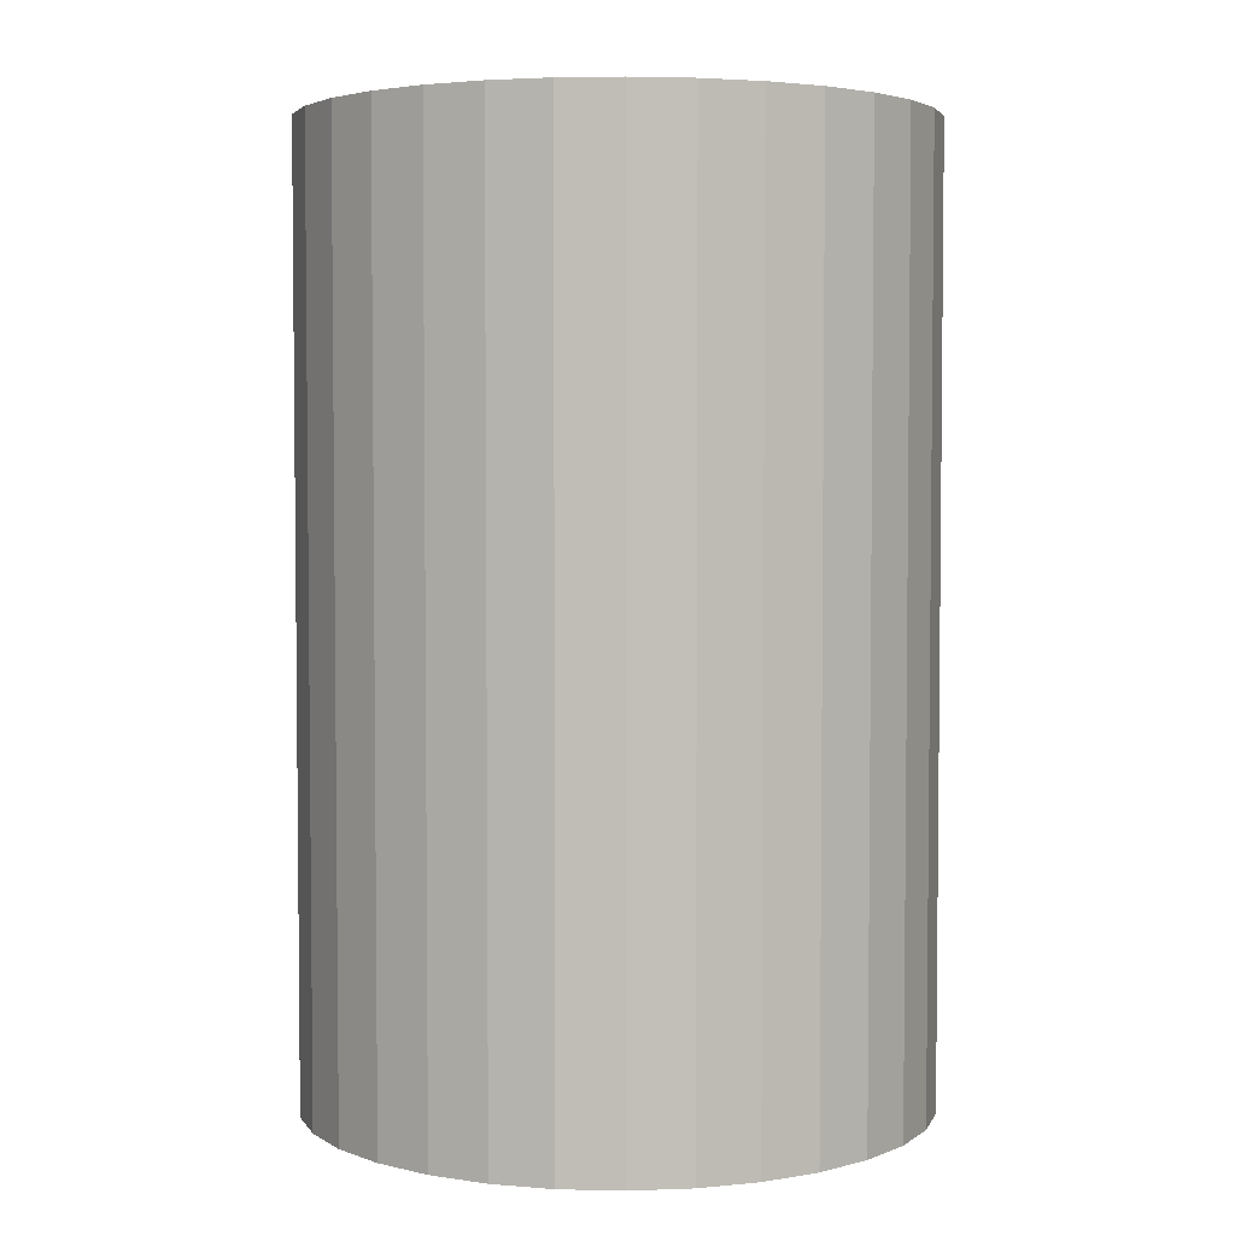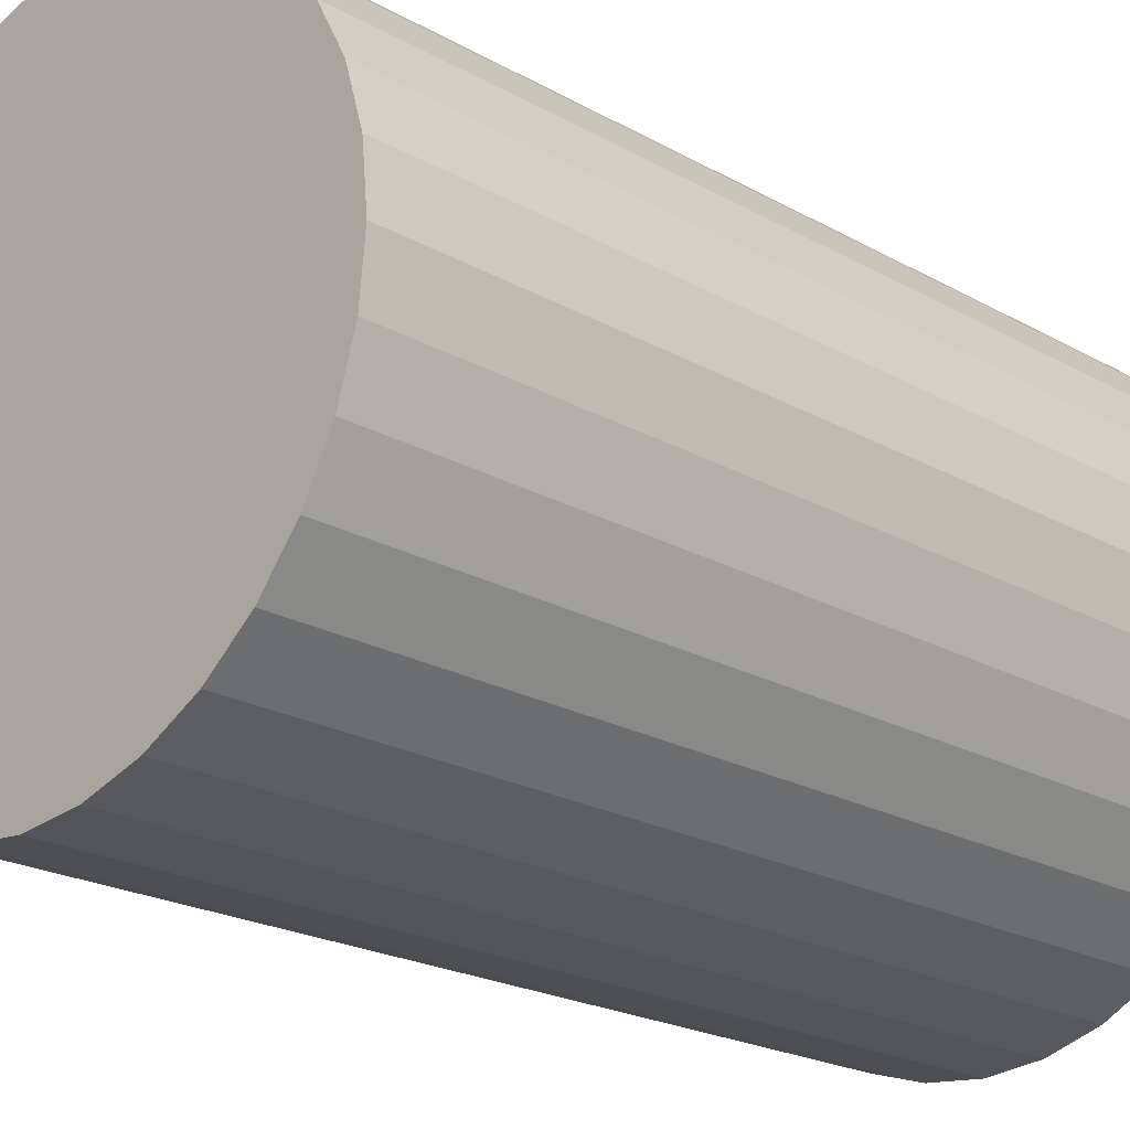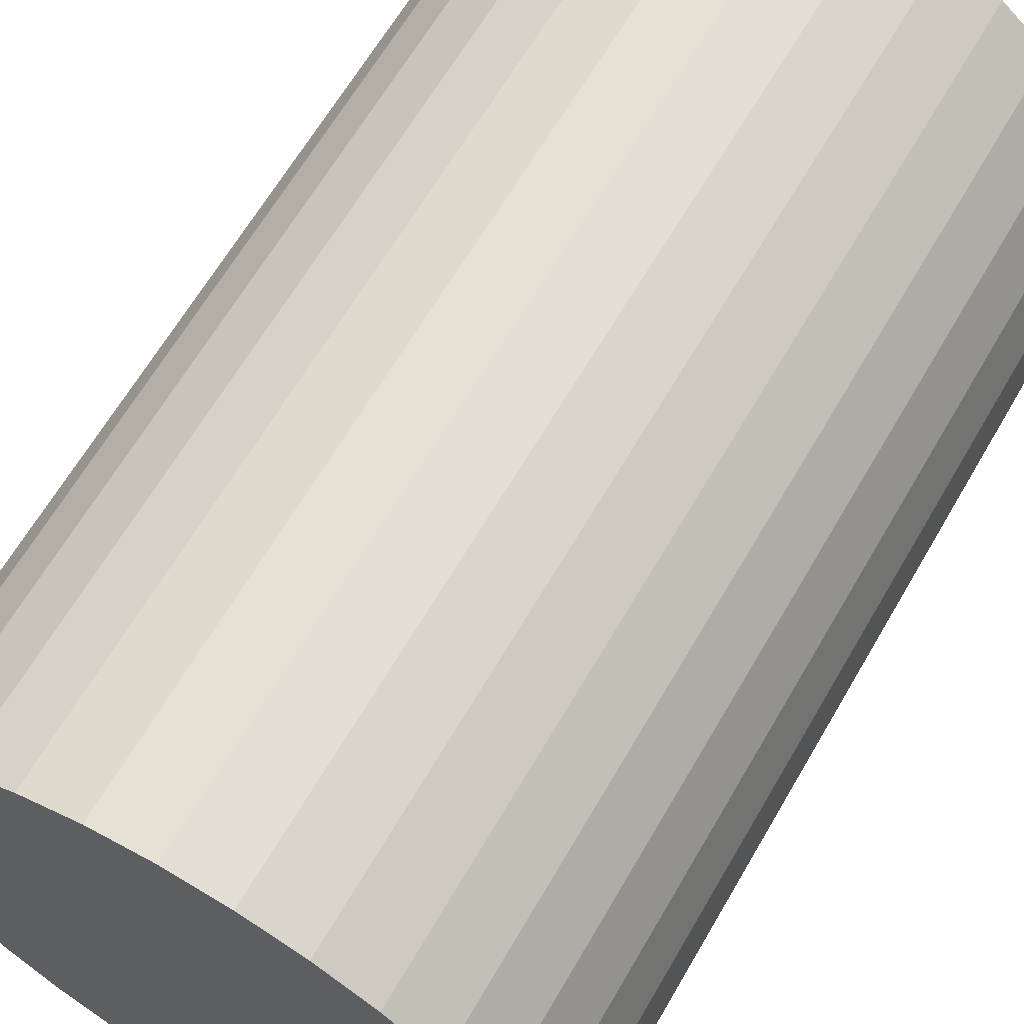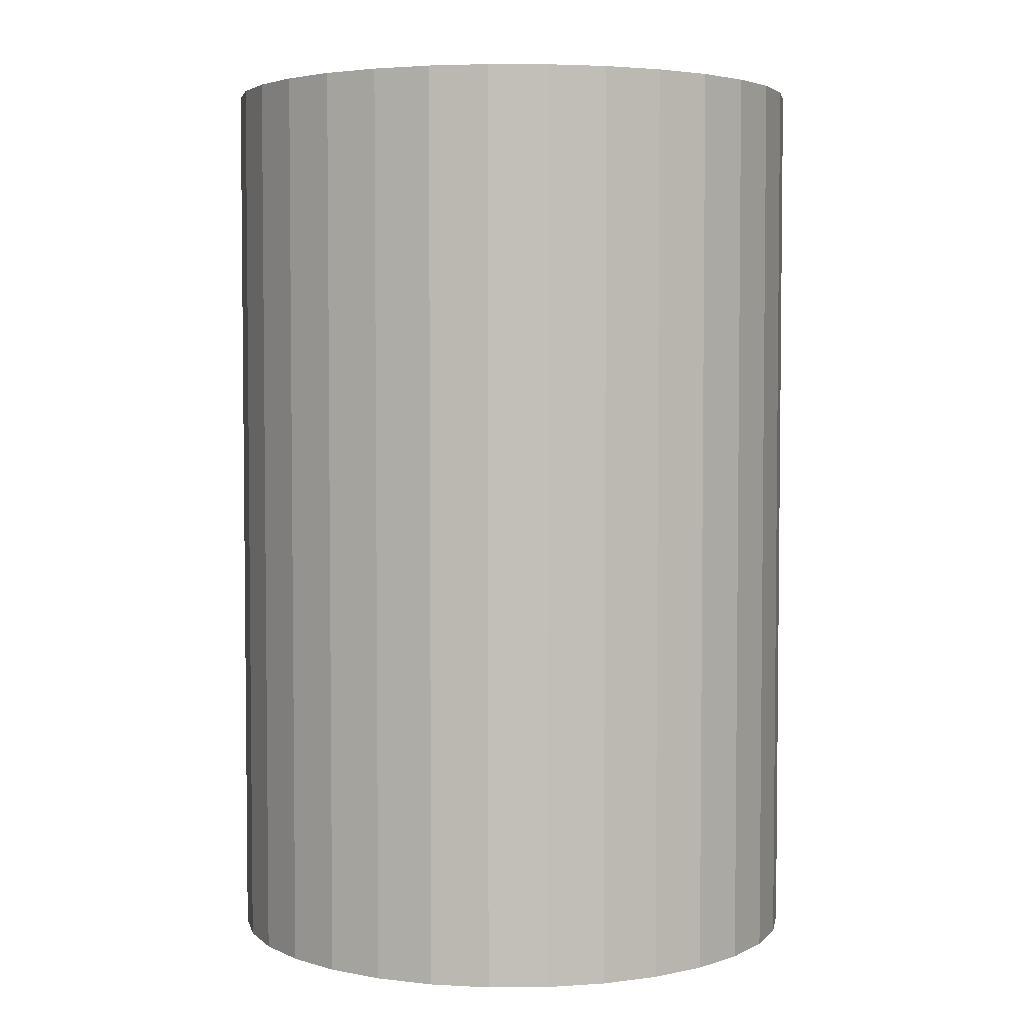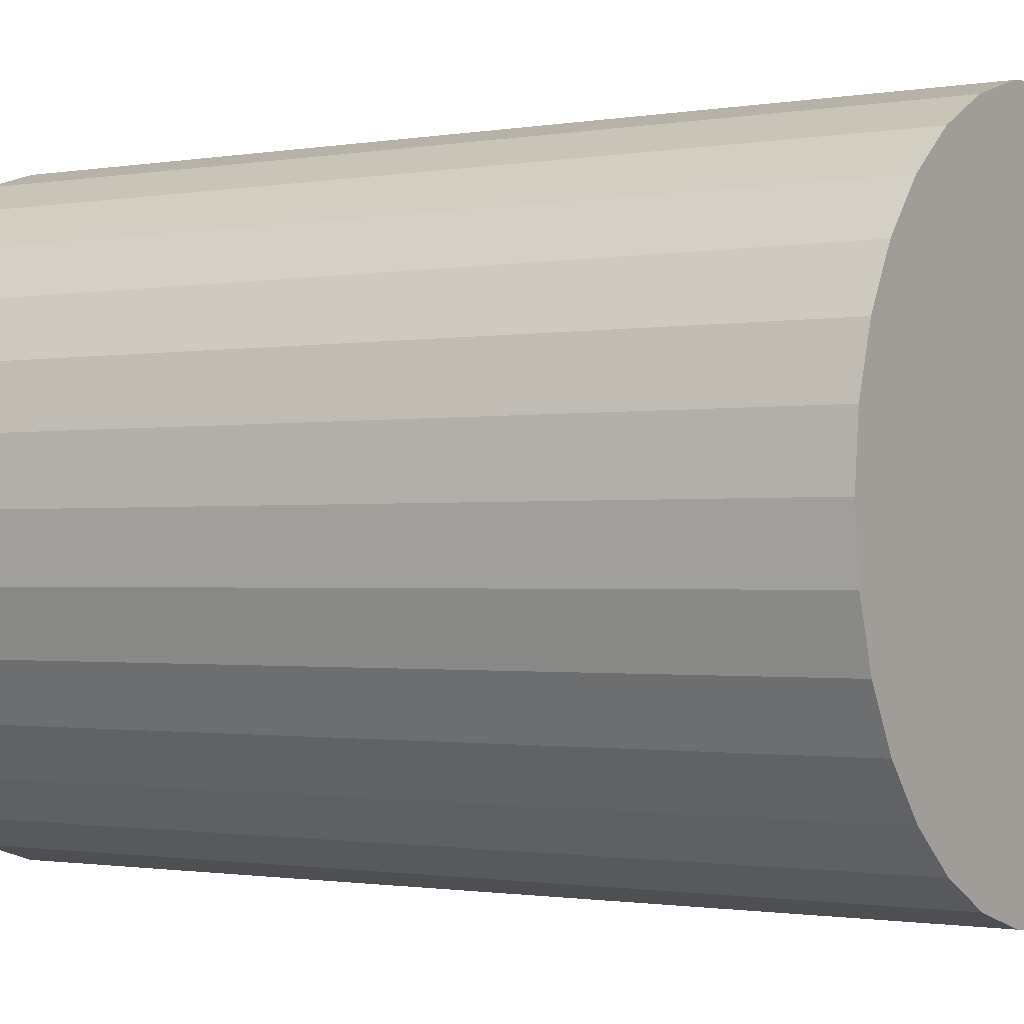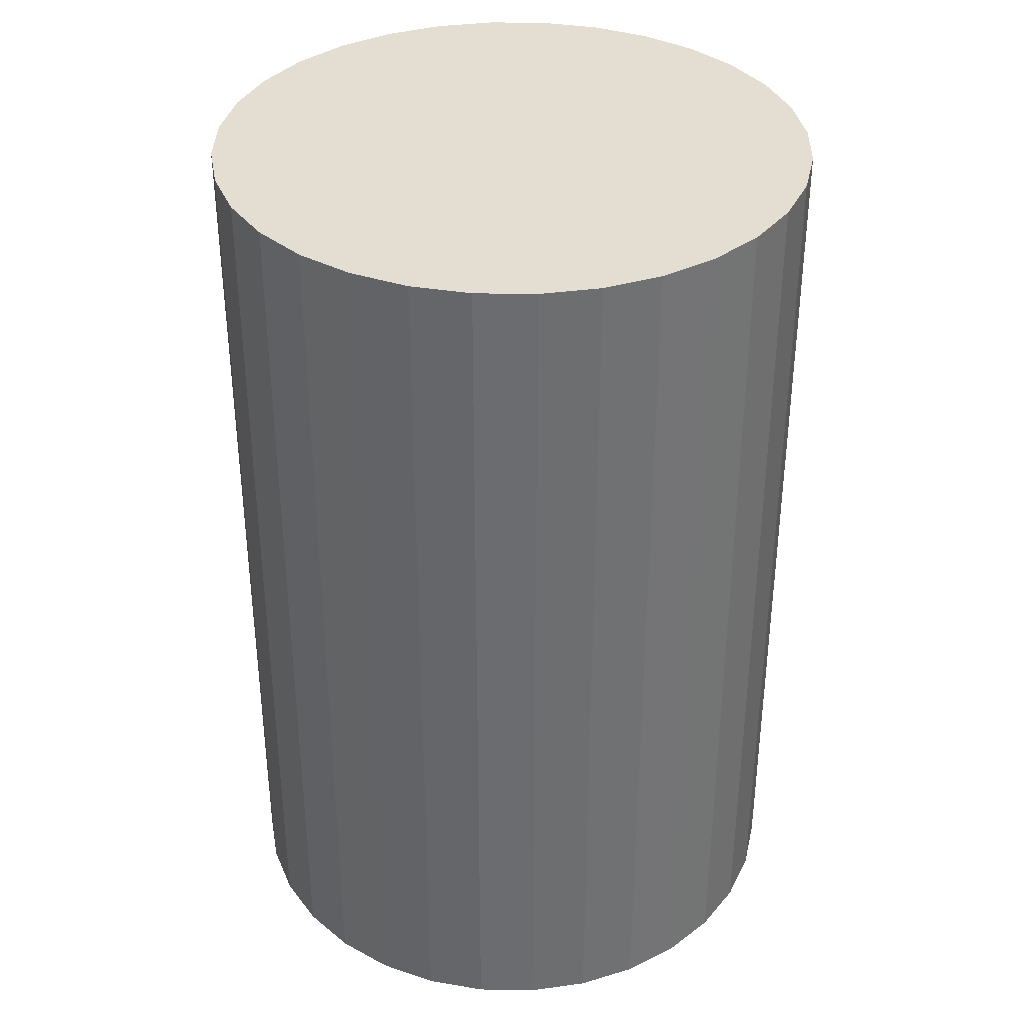
<metadata>
{"format":"obj","ext":"obj","renderer":"f3d","projection":"perspective","resolution":1024,"background":"white","views":[{"elev":3.8,"azim":178.7,"up":"+Z"},{"elev":-21.5,"azim":-134.9,"up":"+Y"},{"elev":64.4,"azim":30.1,"up":"+Y"},{"elev":3.9,"azim":117.0,"up":"+Z"},{"elev":-1.1,"azim":-56.3,"up":"+Y"},{"elev":36.1,"azim":-60.7,"up":"+Z"}]}
</metadata>
<code>
v 0 0 -0.0423
v 0.0277 0 -0.0423
v 0.0277 0 0.0423
v 0 0 0.0423
v 0.02716 0.005403 -0.0423
v 0.02716 0.005403 0.0423
v 0.02559 0.0106 -0.0423
v 0.02559 0.0106 0.0423
v 0.02303 0.01539 -0.0423
v 0.02303 0.01539 0.0423
v 0.01958 0.01958 -0.0423
v 0.01958 0.01958 0.0423
v 0.01539 0.02303 -0.0423
v 0.01539 0.02303 0.0423
v 0.0106 0.02559 -0.0423
v 0.0106 0.02559 0.0423
v 0.005403 0.02716 -0.0423
v 0.005403 0.02716 0.0423
v 0 0.0277 -0.0423
v 0 0.0277 0.0423
v -0.005403 0.02716 -0.0423
v -0.005403 0.02716 0.0423
v -0.0106 0.02559 -0.0423
v -0.0106 0.02559 0.0423
v -0.01539 0.02303 -0.0423
v -0.01539 0.02303 0.0423
v -0.01958 0.01958 -0.0423
v -0.01958 0.01958 0.0423
v -0.02303 0.01539 -0.0423
v -0.02303 0.01539 0.0423
v -0.02559 0.0106 -0.0423
v -0.02559 0.0106 0.0423
v -0.02716 0.005403 -0.0423
v -0.02716 0.005403 0.0423
v -0.0277 0 -0.0423
v -0.0277 0 0.0423
v -0.02716 -0.005403 -0.0423
v -0.02716 -0.005403 0.0423
v -0.02559 -0.0106 -0.0423
v -0.02559 -0.0106 0.0423
v -0.02303 -0.01539 -0.0423
v -0.02303 -0.01539 0.0423
v -0.01958 -0.01958 -0.0423
v -0.01958 -0.01958 0.0423
v -0.01539 -0.02303 -0.0423
v -0.01539 -0.02303 0.0423
v -0.0106 -0.02559 -0.0423
v -0.0106 -0.02559 0.0423
v -0.005403 -0.02716 -0.0423
v -0.005403 -0.02716 0.0423
v -0 -0.0277 -0.0423
v -0 -0.0277 0.0423
v 0.005403 -0.02716 -0.0423
v 0.005403 -0.02716 0.0423
v 0.0106 -0.02559 -0.0423
v 0.0106 -0.02559 0.0423
v 0.01539 -0.02303 -0.0423
v 0.01539 -0.02303 0.0423
v 0.01958 -0.01958 -0.0423
v 0.01958 -0.01958 0.0423
v 0.02303 -0.01539 -0.0423
v 0.02303 -0.01539 0.0423
v 0.02559 -0.0106 -0.0423
v 0.02559 -0.0106 0.0423
v 0.02716 -0.005403 -0.0423
v 0.02716 -0.005403 0.0423
f 2 1 5
f 2 5 3
f 3 5 6
f 3 6 4
f 5 1 7
f 5 7 6
f 6 7 8
f 6 8 4
f 7 1 9
f 7 9 8
f 8 9 10
f 8 10 4
f 9 1 11
f 9 11 10
f 10 11 12
f 10 12 4
f 11 1 13
f 11 13 12
f 12 13 14
f 12 14 4
f 13 1 15
f 13 15 14
f 14 15 16
f 14 16 4
f 15 1 17
f 15 17 16
f 16 17 18
f 16 18 4
f 17 1 19
f 17 19 18
f 18 19 20
f 18 20 4
f 19 1 21
f 19 21 20
f 20 21 22
f 20 22 4
f 21 1 23
f 21 23 22
f 22 23 24
f 22 24 4
f 23 1 25
f 23 25 24
f 24 25 26
f 24 26 4
f 25 1 27
f 25 27 26
f 26 27 28
f 26 28 4
f 27 1 29
f 27 29 28
f 28 29 30
f 28 30 4
f 29 1 31
f 29 31 30
f 30 31 32
f 30 32 4
f 31 1 33
f 31 33 32
f 32 33 34
f 32 34 4
f 33 1 35
f 33 35 34
f 34 35 36
f 34 36 4
f 35 1 37
f 35 37 36
f 36 37 38
f 36 38 4
f 37 1 39
f 37 39 38
f 38 39 40
f 38 40 4
f 39 1 41
f 39 41 40
f 40 41 42
f 40 42 4
f 41 1 43
f 41 43 42
f 42 43 44
f 42 44 4
f 43 1 45
f 43 45 44
f 44 45 46
f 44 46 4
f 45 1 47
f 45 47 46
f 46 47 48
f 46 48 4
f 47 1 49
f 47 49 48
f 48 49 50
f 48 50 4
f 49 1 51
f 49 51 50
f 50 51 52
f 50 52 4
f 51 1 53
f 51 53 52
f 52 53 54
f 52 54 4
f 53 1 55
f 53 55 54
f 54 55 56
f 54 56 4
f 55 1 57
f 55 57 56
f 56 57 58
f 56 58 4
f 57 1 59
f 57 59 58
f 58 59 60
f 58 60 4
f 59 1 61
f 59 61 60
f 60 61 62
f 60 62 4
f 61 1 63
f 61 63 62
f 62 63 64
f 62 64 4
f 63 1 65
f 63 65 64
f 64 65 66
f 64 66 4
f 65 1 2
f 65 2 66
f 66 2 3
f 66 3 4

</code>
